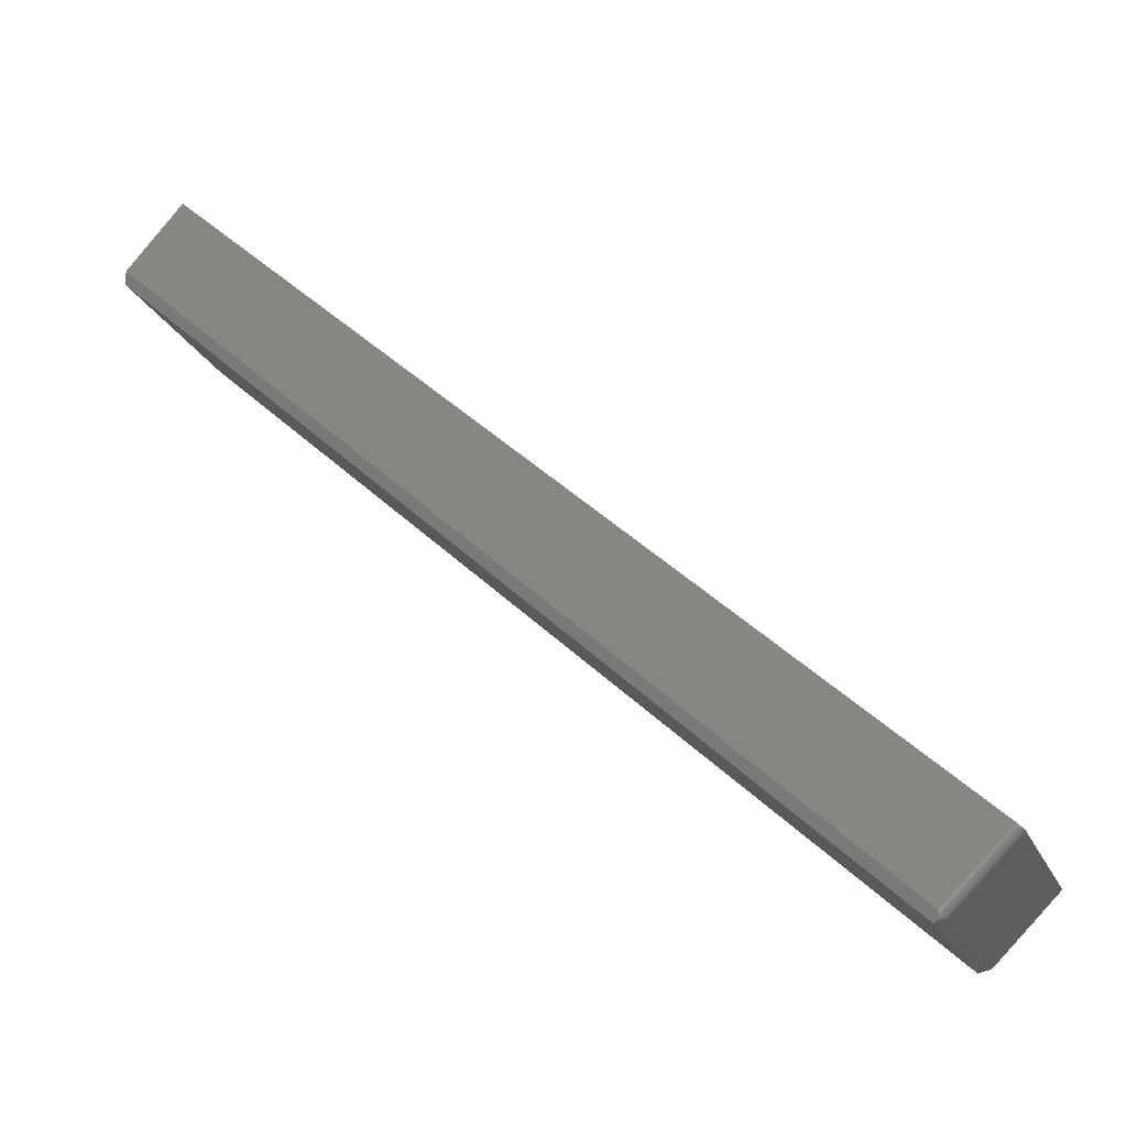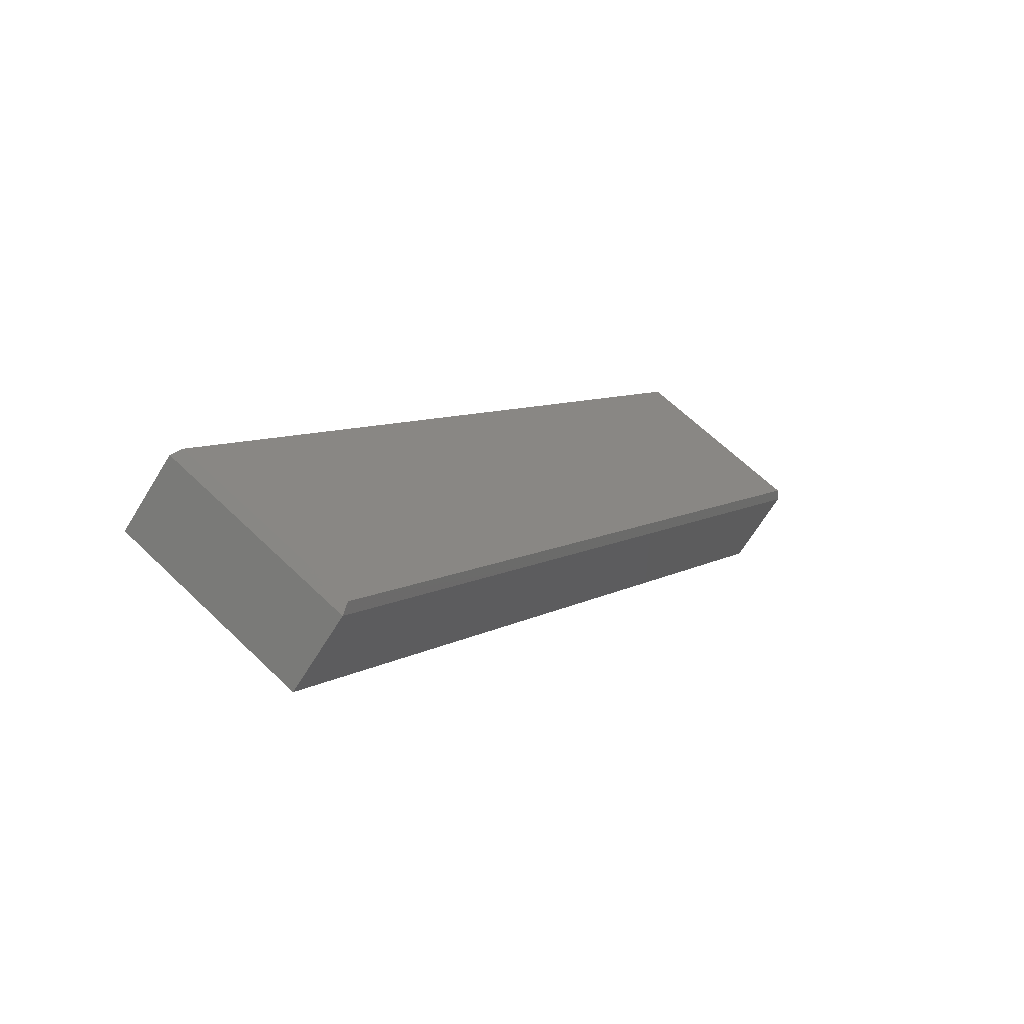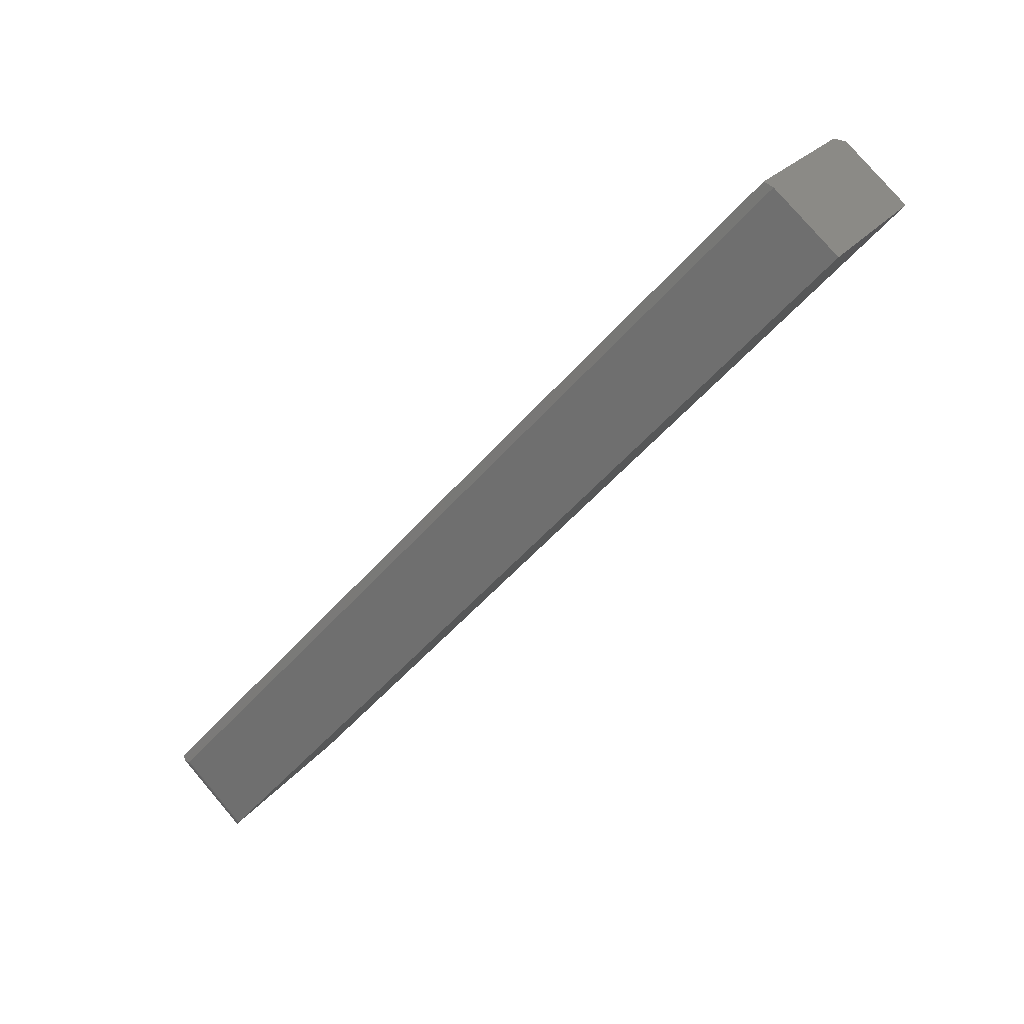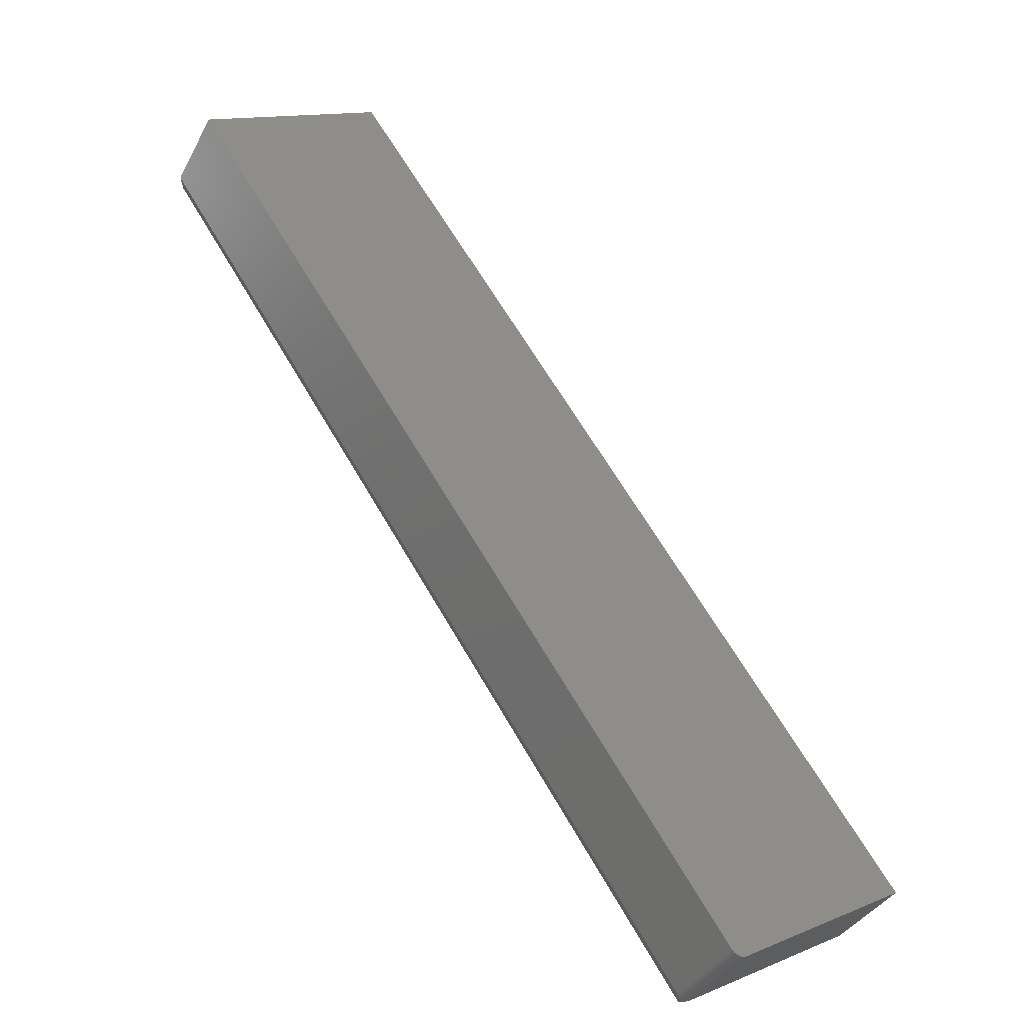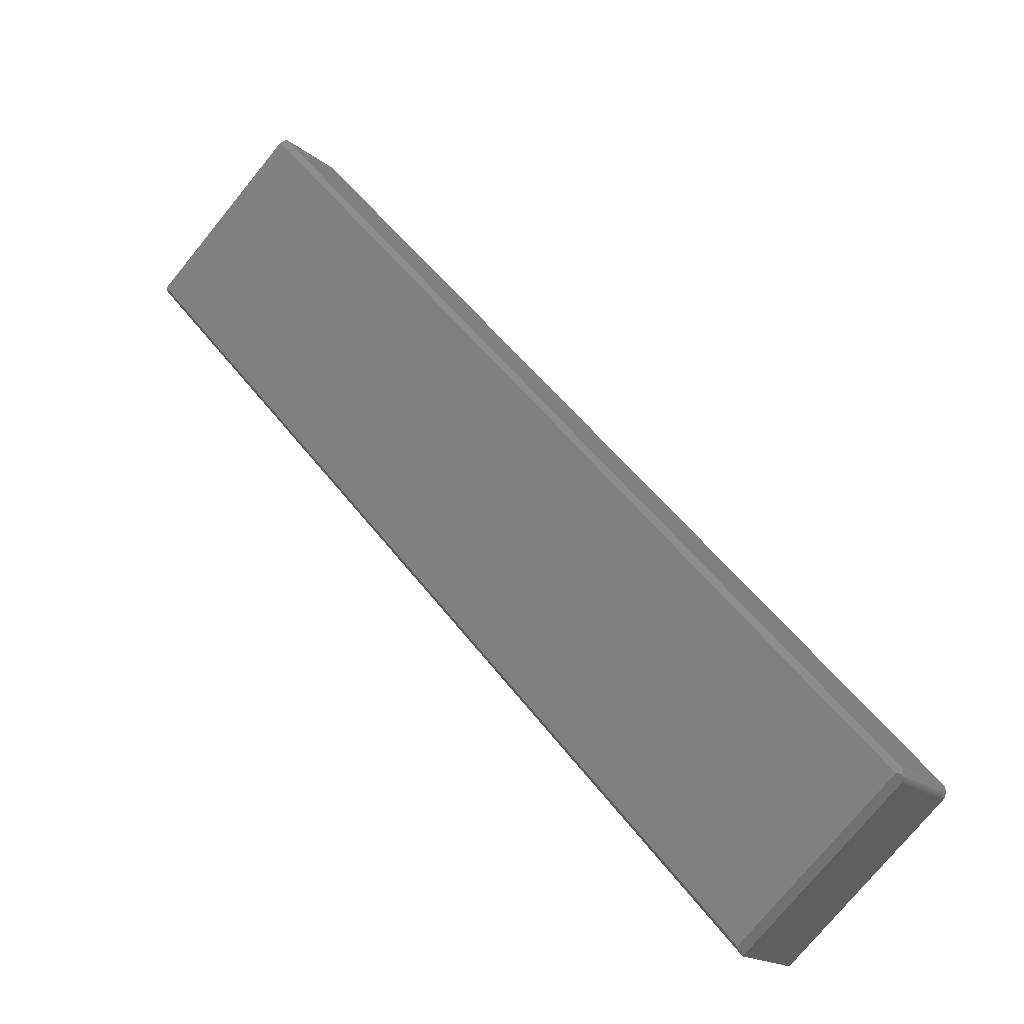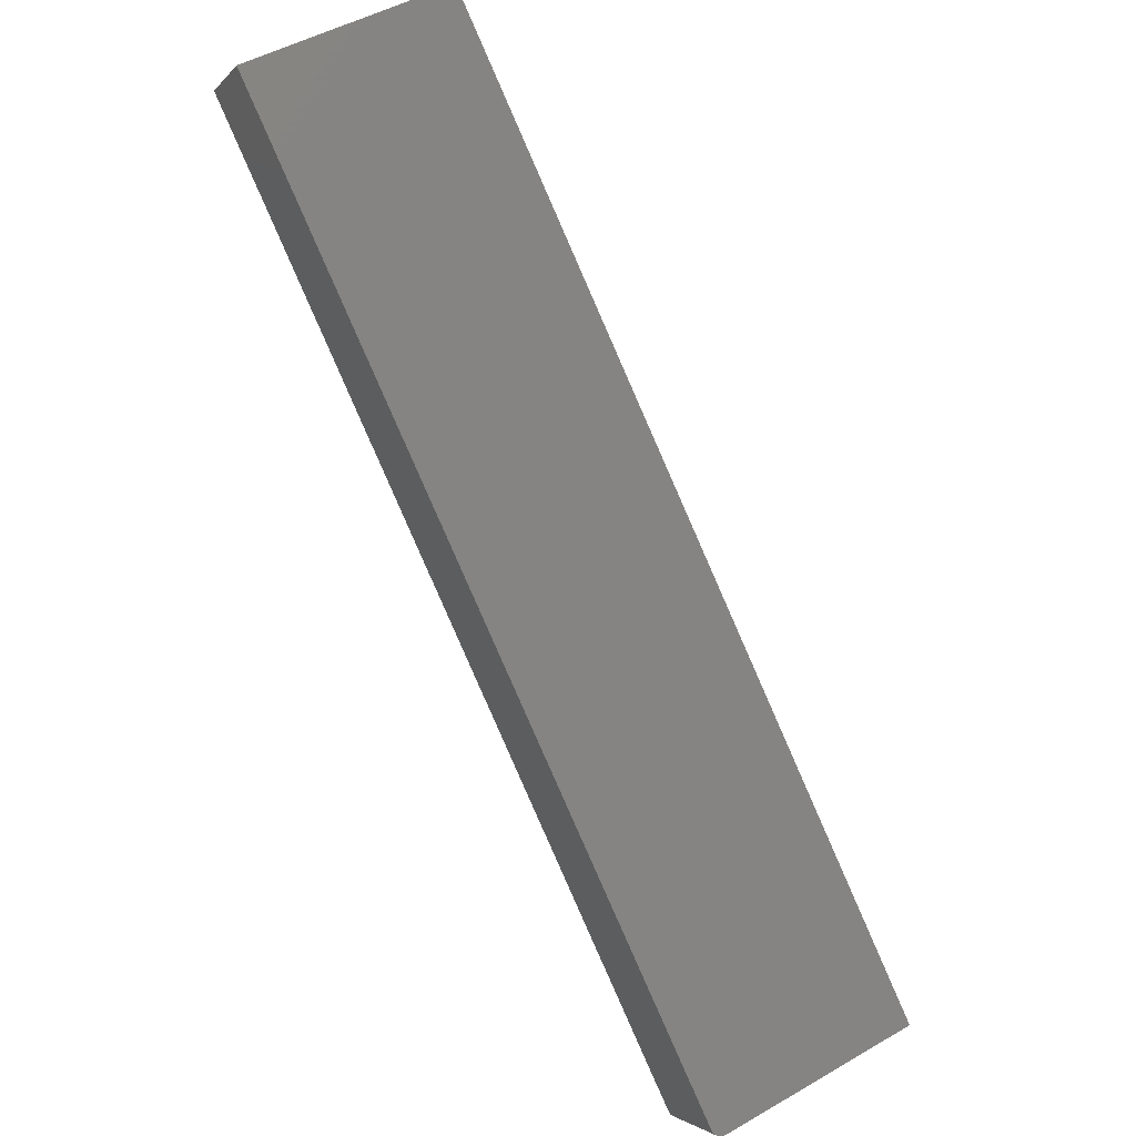
<metadata>
{"format":"stl","ext":"stl","renderer":"f3d","projection":"perspective","resolution":1024,"background":"white","views":[{"elev":-20.9,"azim":108.6,"up":"+Y"},{"elev":63.6,"azim":-135.7,"up":"+Z"},{"elev":22.2,"azim":115.9,"up":"+Z"},{"elev":13.3,"azim":137.9,"up":"+Y"},{"elev":-75.8,"azim":50.7,"up":"+Y"},{"elev":48.8,"azim":147.3,"up":"+Y"}]}
</metadata>
<code>
# stl→obj: 36 verts, 68 faces
v 0.3106 -0.5758 -0.657
v 0.3117 -0.5761 -0.6559
v 0.3131 -0.5767 -0.6542
v 0.3125 -0.5807 -0.6426
v 0.007812 -0.5807 -0.6426
v 1.228e-18 -0.5749 -0.6595
v 0.3047 -0.5749 -0.6595
v 0.3059 -0.5749 -0.6594
v 0.3084 -0.5752 -0.6585
v 0.3143 -0.5773 -0.6524
v 0.3157 -0.5783 -0.6496
v 0.3195 -0.5688 -0.6504
v 0.3203 -0.5644 -0.6479
v 0.3125 0.4202 0.463
v 0.3203 0.4371 0.4584
v 0.3201 -0.5662 -0.6494
v 0.3199 -0.5675 -0.65
v 0.3165 -0.5766 -0.6501
v 0.318 -0.573 -0.6507
v 0.3188 -0.5711 -0.6507
v 0.3203 -0.4697 -0.7426
v 0.3203 0.5312 0.3747
v 1.175e-17 -0.4801 -0.7543
v 0.3047 -0.4801 -0.7543
v -1.136e-16 0.5312 0.3747
v 0.3186 -0.4743 -0.7479
v 0.3201 -0.4712 -0.7444
v 0.3196 -0.4728 -0.7462
v 0.3071 -0.48 -0.7541
v 0.3139 -0.4781 -0.752
v 0.3095 -0.4796 -0.7537
v 0.3118 -0.479 -0.753
v 0.3174 -0.4758 -0.7494
v 0.3158 -0.477 -0.7508
v -9.512e-17 0.4371 0.4584
v 0.007812 0.4202 0.463
f 1 2 3
f 4 5 6
f 4 6 7
f 4 7 8
f 4 8 9
f 4 9 1
f 4 1 3
f 4 3 10
f 4 10 11
f 12 13 14
f 13 15 14
f 12 16 13
f 17 16 12
f 4 11 18
f 4 18 19
f 4 19 20
f 4 20 12
f 4 12 14
f 13 21 15
f 15 21 22
f 6 23 7
f 7 23 24
f 25 21 26
f 25 22 21
f 21 27 26
f 26 27 28
f 29 30 31
f 31 30 32
f 24 23 25
f 24 25 26
f 24 26 33
f 24 33 34
f 24 34 30
f 24 30 29
f 11 34 18
f 11 10 34
f 24 8 7
f 24 29 8
f 9 8 29
f 29 31 9
f 9 31 1
f 1 31 32
f 1 32 2
f 2 32 30
f 2 30 3
f 30 10 3
f 10 30 34
f 34 33 18
f 18 33 19
f 19 33 26
f 19 26 20
f 20 26 28
f 20 28 12
f 17 12 28
f 28 27 17
f 21 13 27
f 27 13 16
f 27 16 17
f 6 35 23
f 23 35 25
f 14 36 4
f 4 36 5
f 25 35 22
f 22 35 15
f 15 35 14
f 14 35 36
f 6 5 35
f 35 5 36

</code>
